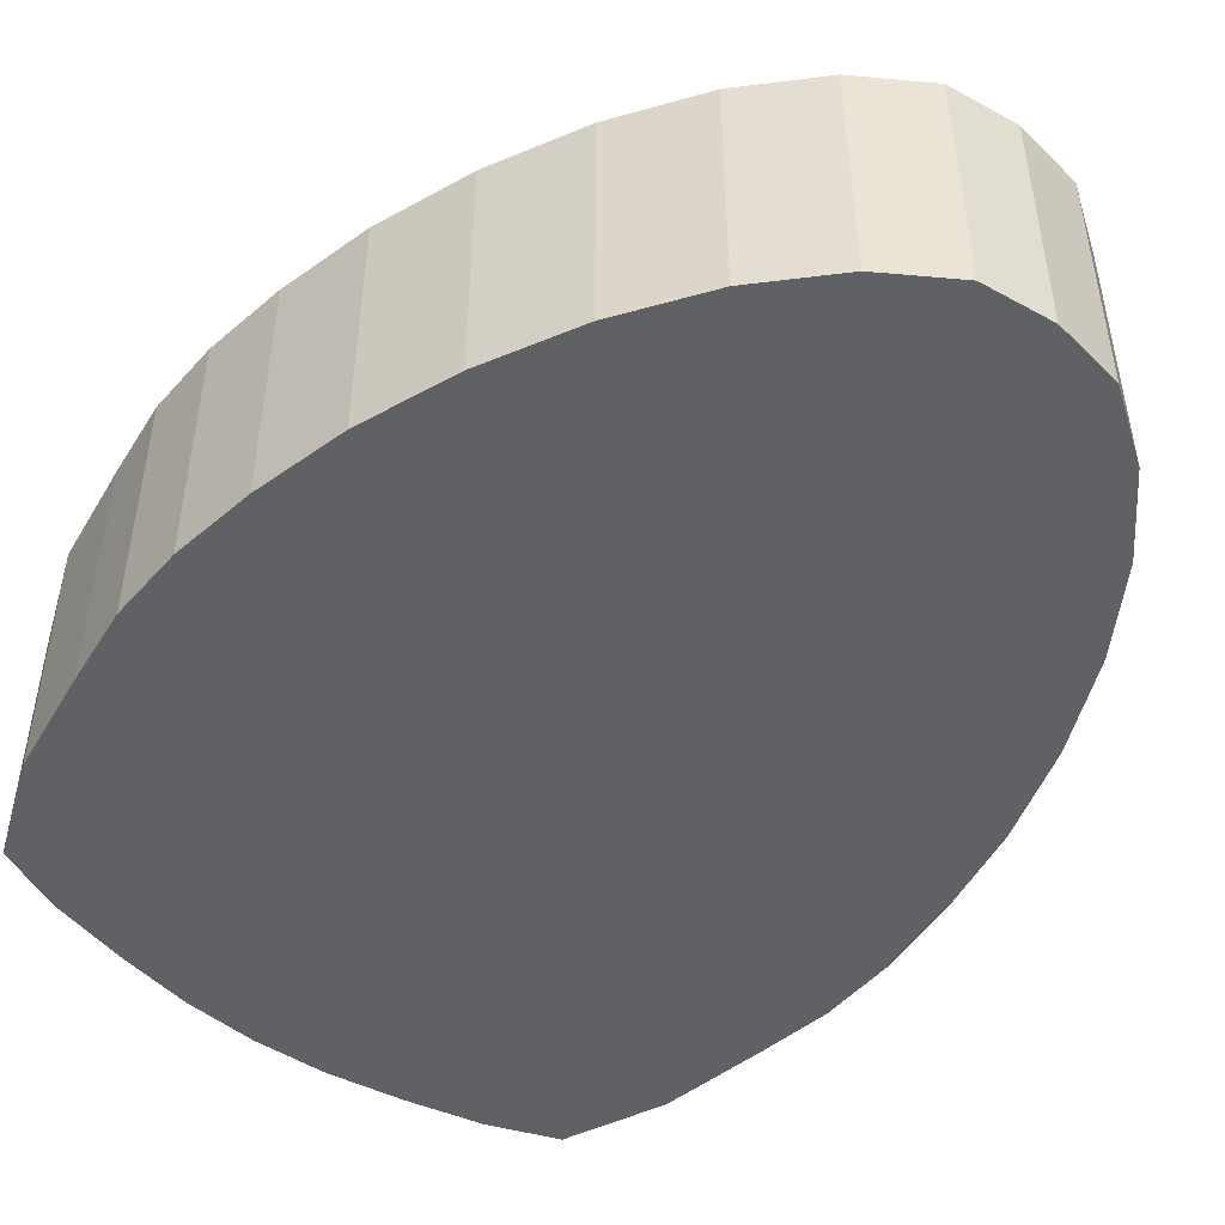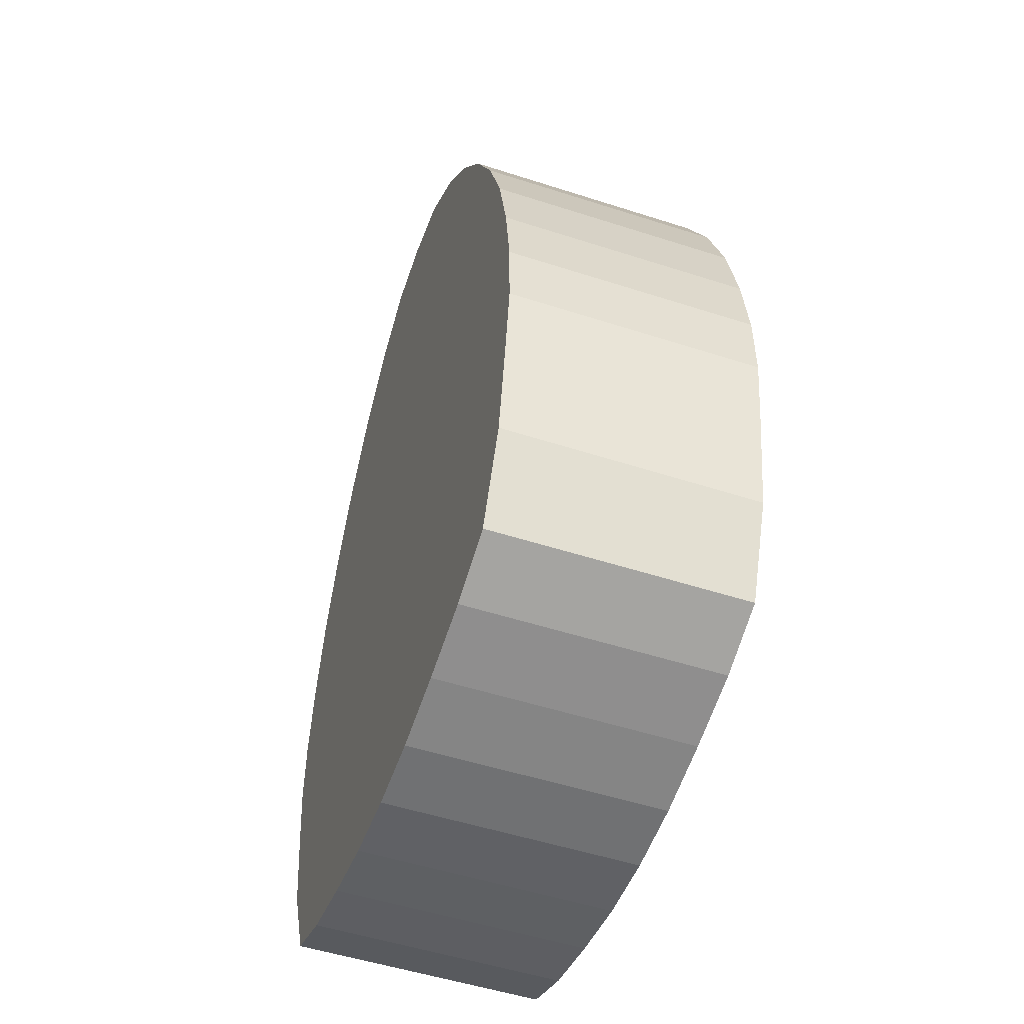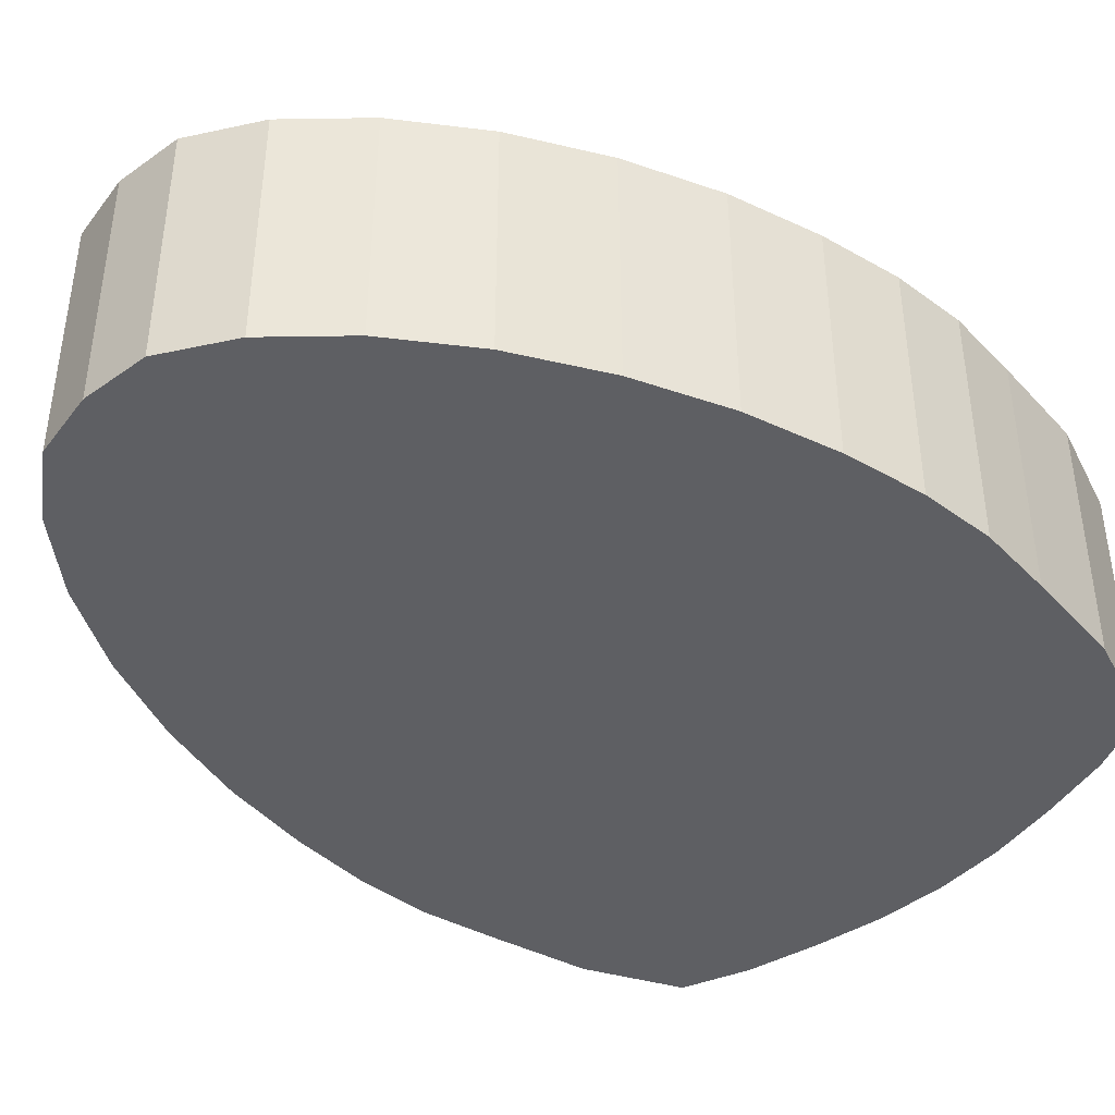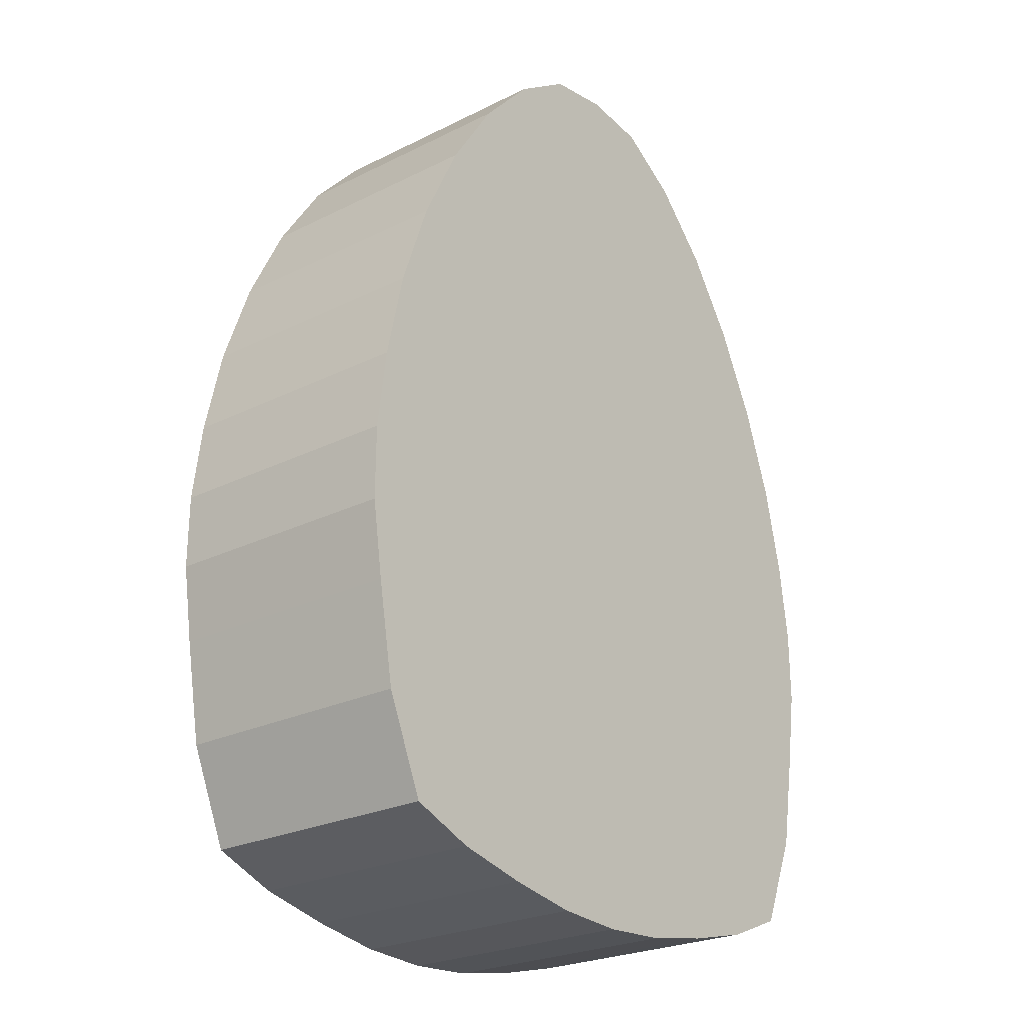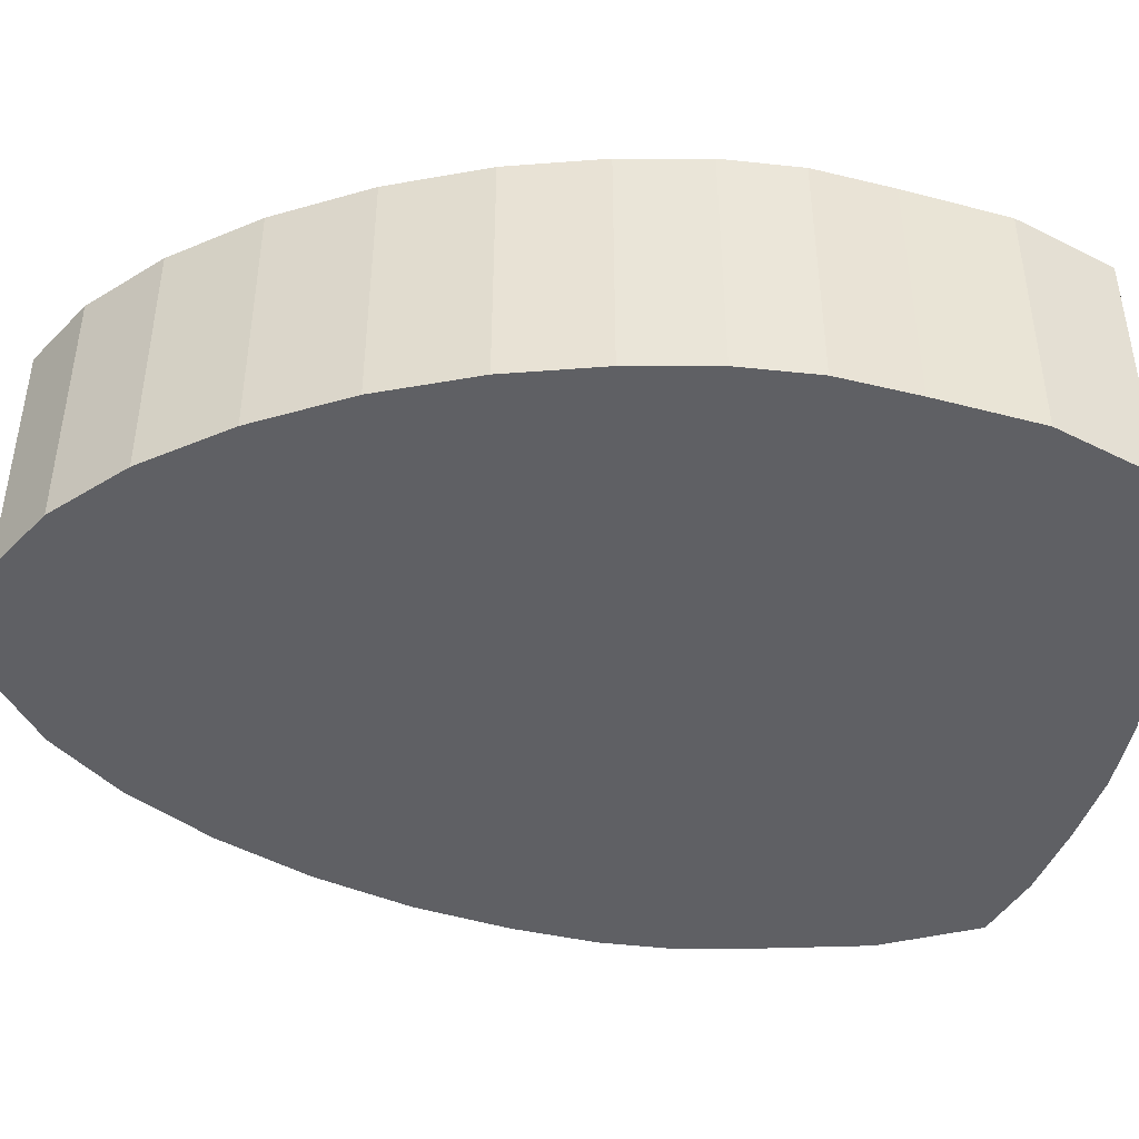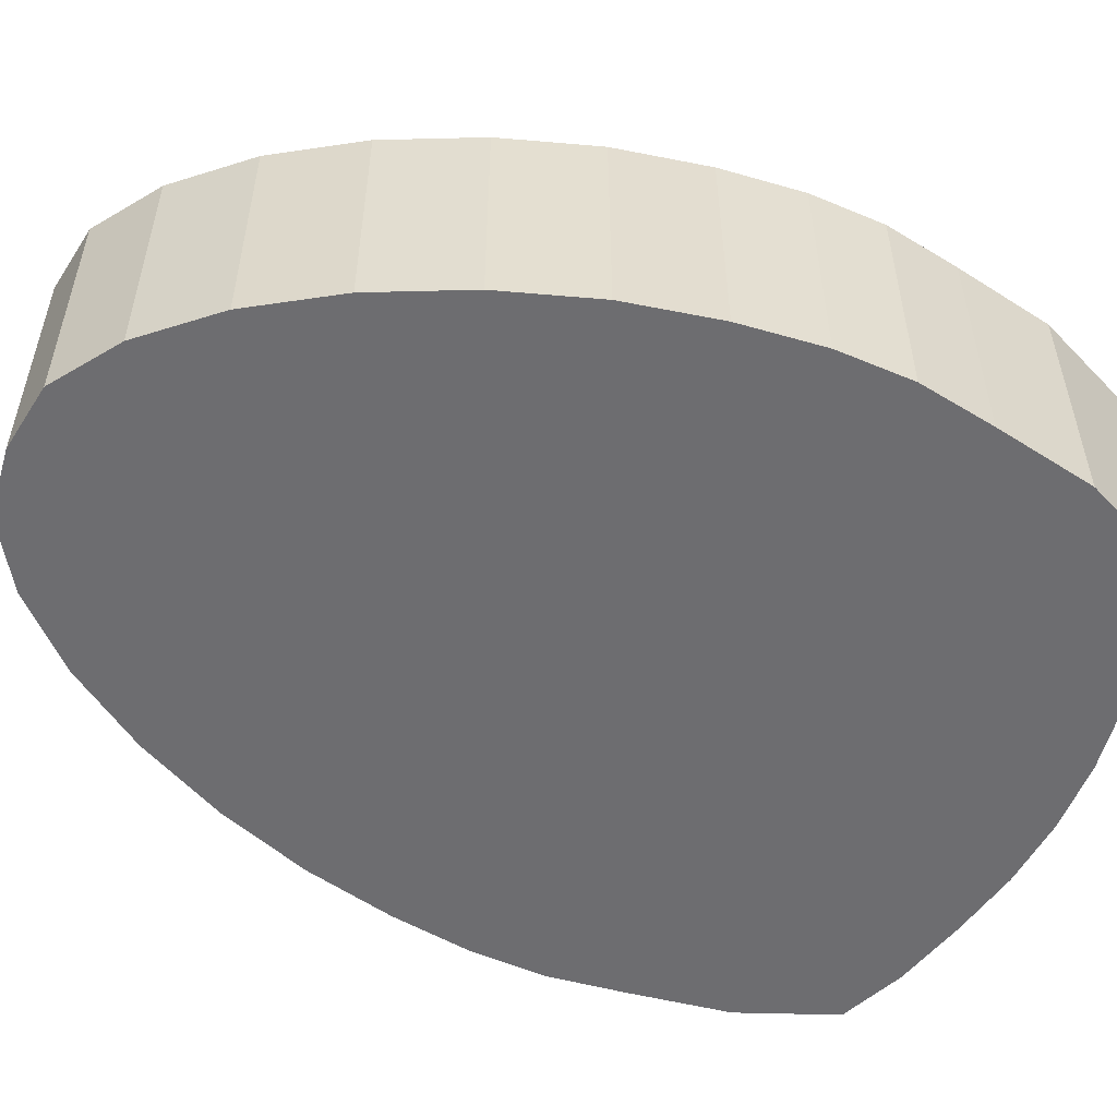
<metadata>
{"format":"obj","ext":"obj","renderer":"f3d","projection":"perspective","resolution":1024,"background":"white","views":[{"elev":-48.7,"azim":-39.2,"up":"+Y"},{"elev":-51.9,"azim":70.7,"up":"+Z"},{"elev":-41.8,"azim":48.2,"up":"+Y"},{"elev":-24.5,"azim":-50.7,"up":"+Z"},{"elev":-44.7,"azim":82.6,"up":"+Y"},{"elev":-54.1,"azim":65.6,"up":"+Y"}]}
</metadata>
<code>
o Cylinder
v -0 -0.5501 -1.362
v -0 0.4231 -1.362
v 0.2775 -0.5501 -1.346
v 0.2775 0.4231 -1.346
v 0.5605 -0.5501 -1.295
v 0.5605 0.4231 -1.295
v 0.8459 -0.5501 -1.227
v 0.8459 0.4231 -1.227
v 1.099 -0.5501 -1.124
v 1.099 0.4231 -1.124
v 1.253 -0.5501 -0.7586
v 1.253 0.4231 -0.7586
v 1.319 -0.5501 -0.3696
v 1.319 0.4231 -0.3696
v 1.362 -0.5501 -0.07672
v 1.362 0.4231 -0.07672
v 1.361 -0.5501 0.2128
v 1.361 0.4231 0.2128
v 1.32 -0.5501 0.5301
v 1.32 0.4231 0.5301
v 1.242 -0.5501 0.8806
v 1.242 0.4231 0.8806
v 1.118 -0.5501 1.238
v 1.118 0.4231 1.238
v 0.9506 -0.5501 1.583
v 0.9506 0.4231 1.583
v 0.7469 -0.5501 1.893
v 0.7469 0.4231 1.893
v 0.5145 -0.5501 2.143
v 0.5145 0.4231 2.143
v 0.2623 -0.5501 2.31
v 0.2623 0.4231 2.31
v -0 -0.5501 2.346
v -0 0.4231 2.346
v -0.2623 -0.5501 2.31
v -0.2623 0.4231 2.31
v -0.5145 -0.5501 2.143
v -0.5145 0.4231 2.143
v -0.7469 -0.5501 1.893
v -0.7469 0.4231 1.893
v -0.9506 -0.5501 1.583
v -0.9506 0.4231 1.583
v -1.118 -0.5501 1.238
v -1.118 0.4231 1.238
v -1.242 -0.5501 0.8806
v -1.242 0.4231 0.8806
v -1.32 -0.5501 0.5301
v -1.32 0.4231 0.5301
v -1.361 -0.5501 0.2128
v -1.361 0.4231 0.2128
v -1.362 -0.5501 -0.07672
v -1.362 0.4231 -0.07672
v -1.319 -0.5501 -0.3696
v -1.319 0.4231 -0.3696
v -1.253 -0.5501 -0.7586
v -1.253 0.4231 -0.7586
v -1.099 -0.5501 -1.124
v -1.099 0.4231 -1.124
v -0.8459 -0.5501 -1.227
v -0.8459 0.4231 -1.227
v -0.5605 -0.5501 -1.295
v -0.5605 0.4231 -1.295
v -0.2775 -0.5501 -1.346
v -0.2775 0.4231 -1.346
f 1 2 4 3
f 3 4 6 5
f 5 6 8 7
f 7 8 10 9
f 9 10 12 11
f 11 12 14 13
f 13 14 16 15
f 15 16 18 17
f 17 18 20 19
f 19 20 22 21
f 21 22 24 23
f 23 24 26 25
f 25 26 28 27
f 27 28 30 29
f 29 30 32 31
f 31 32 34 33
f 33 34 36 35
f 35 36 38 37
f 37 38 40 39
f 39 40 42 41
f 41 42 44 43
f 43 44 46 45
f 45 46 48 47
f 47 48 50 49
f 49 50 52 51
f 51 52 54 53
f 53 54 56 55
f 55 56 58 57
f 57 58 60 59
f 59 60 62 61
f 4 2 64 62 60 58 56 54 52 50 48 46 44 42 40 38 36 34 32 30 28 26 24 22 20 18 16 14 12 10 8 6
f 61 62 64 63
f 63 64 2 1
f 1 3 5 7 9 11 13 15 17 19 21 23 25 27 29 31 33 35 37 39 41 43 45 47 49 51 53 55 57 59 61 63

</code>
